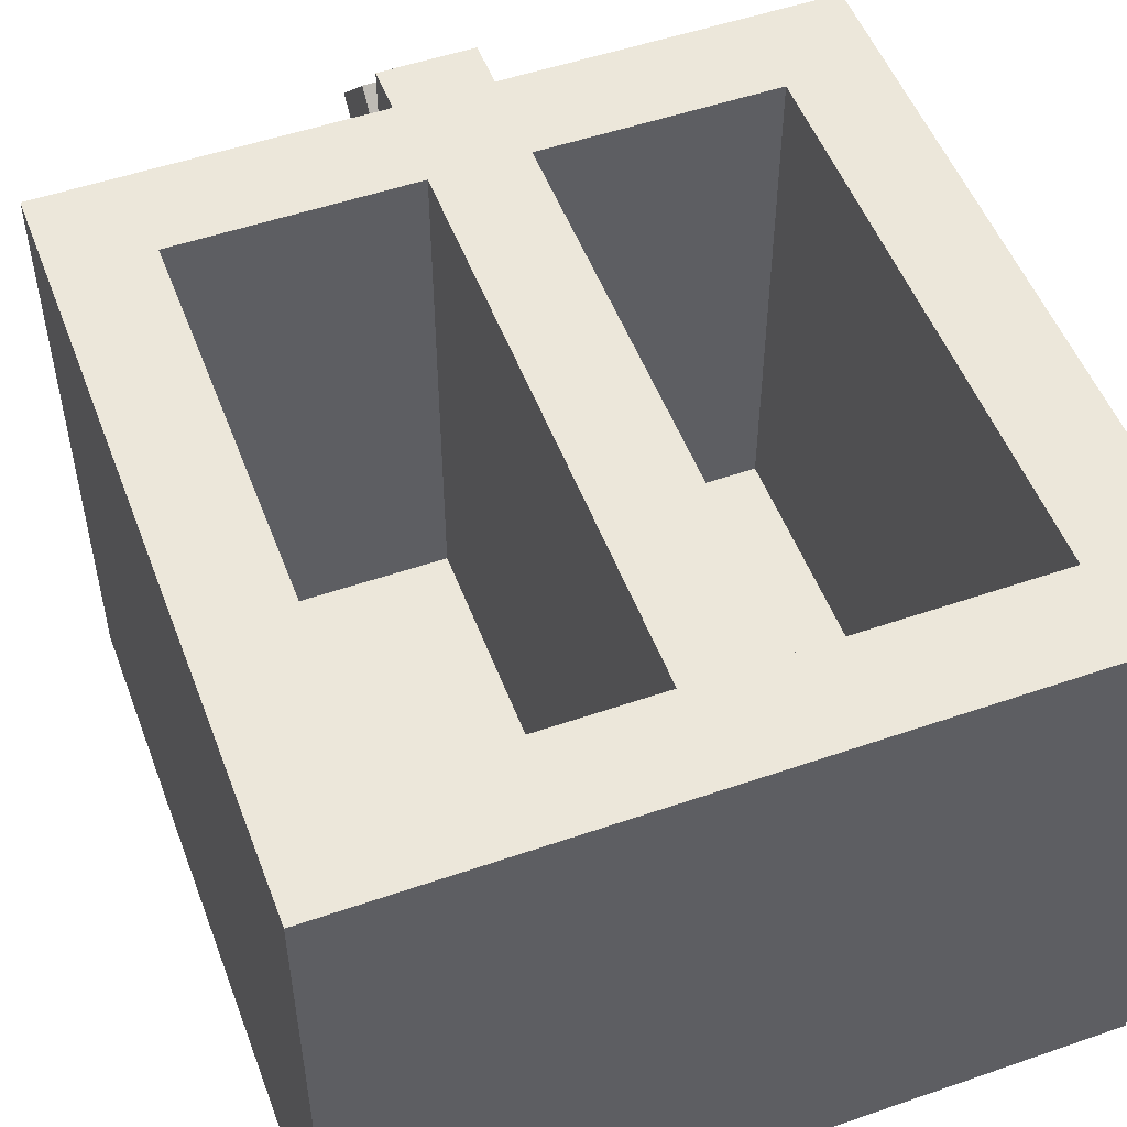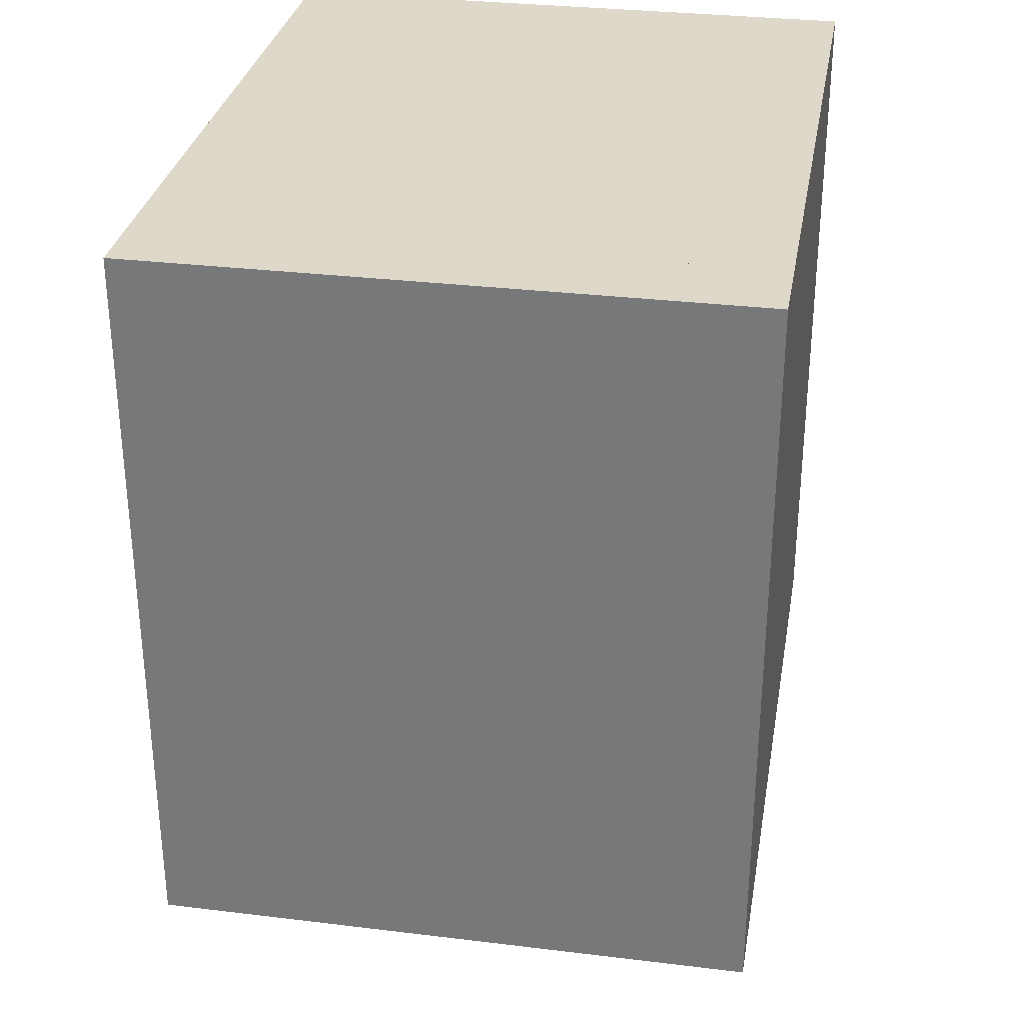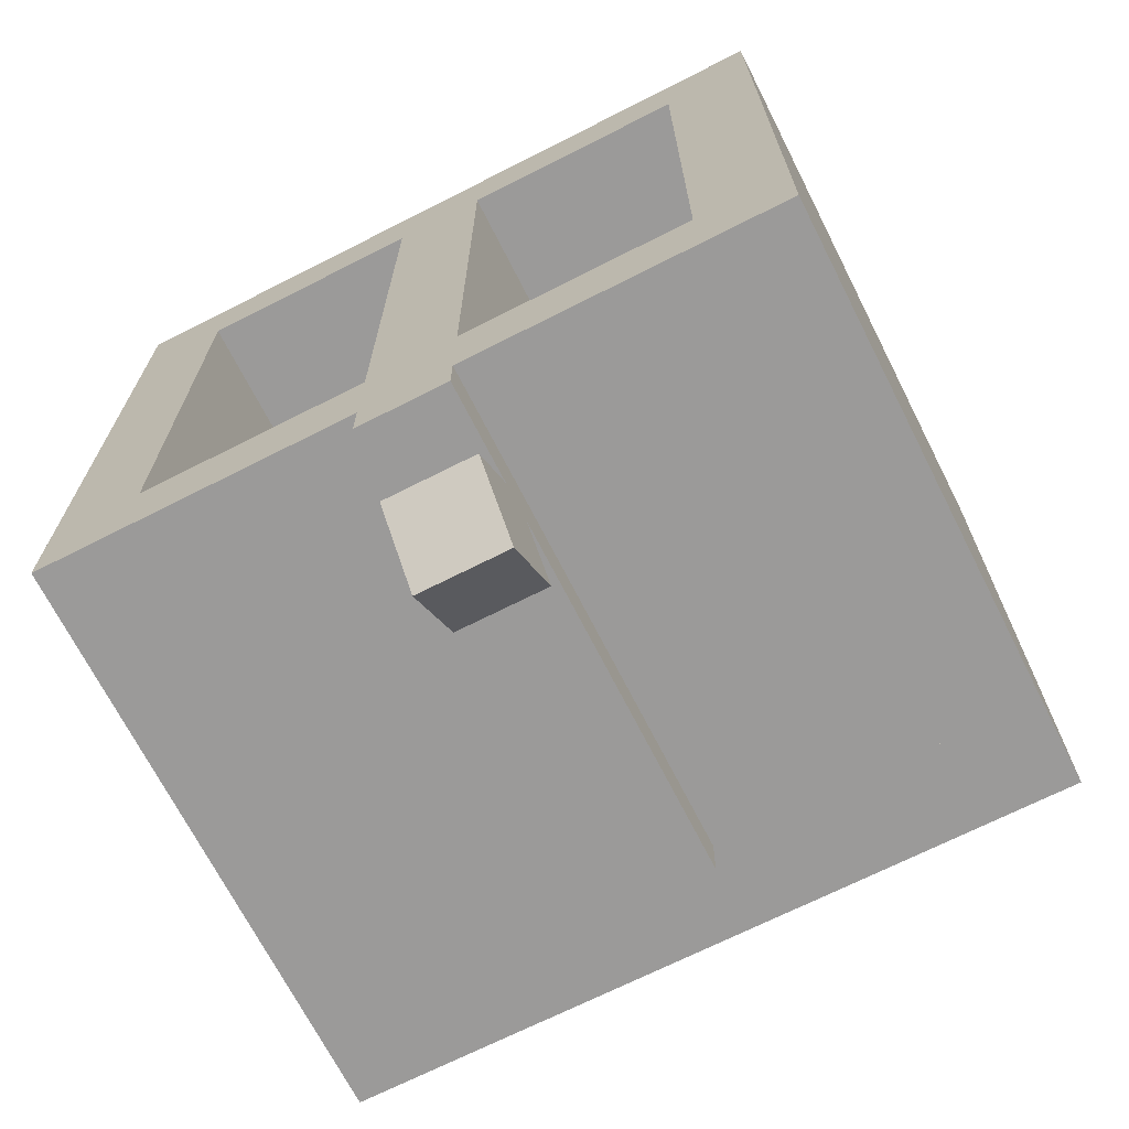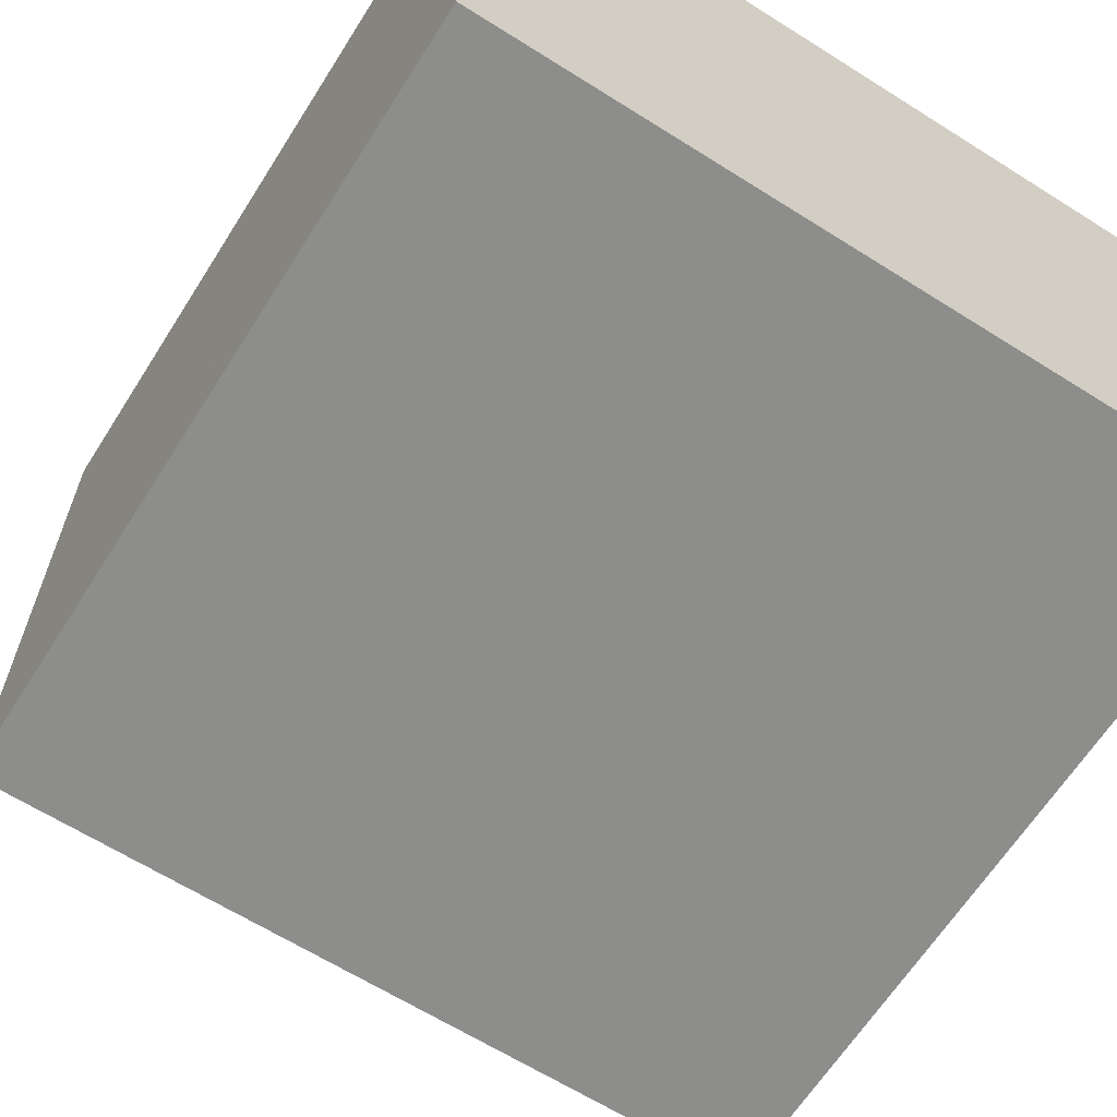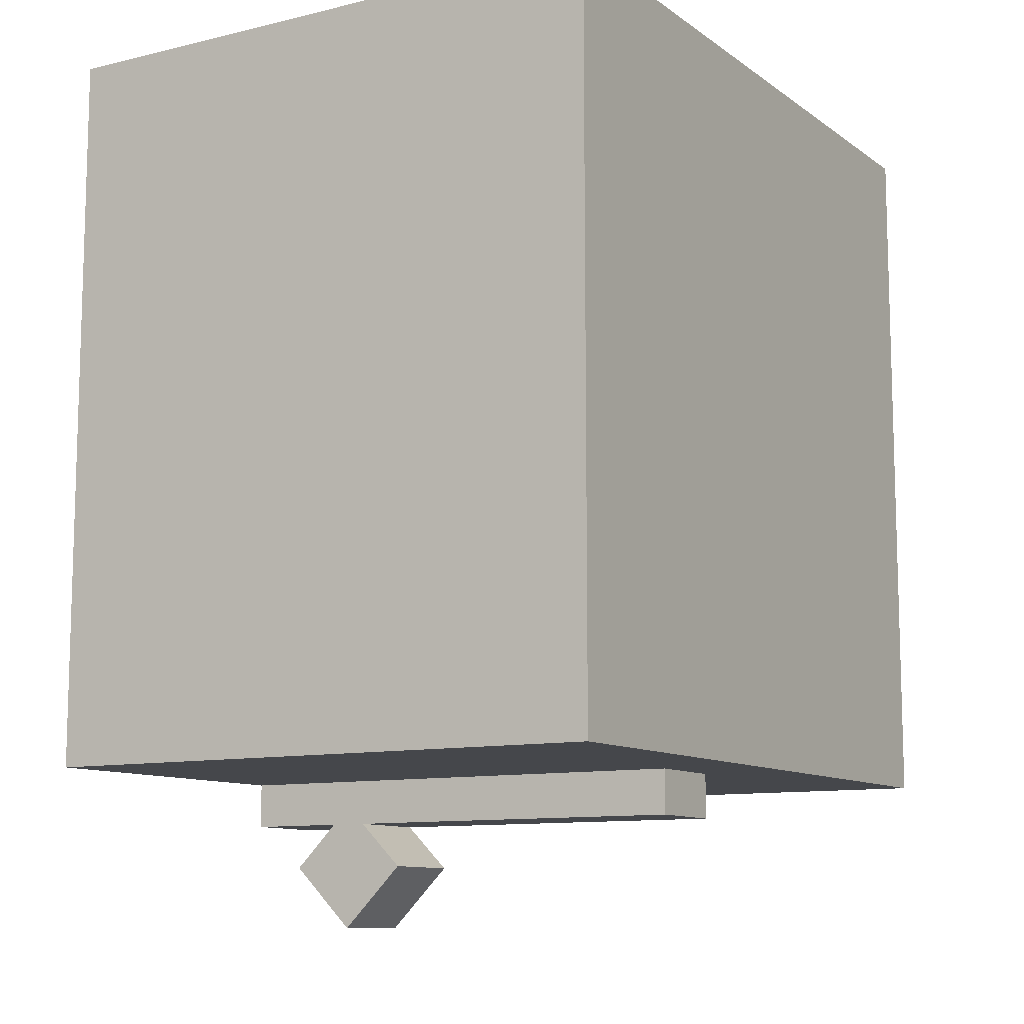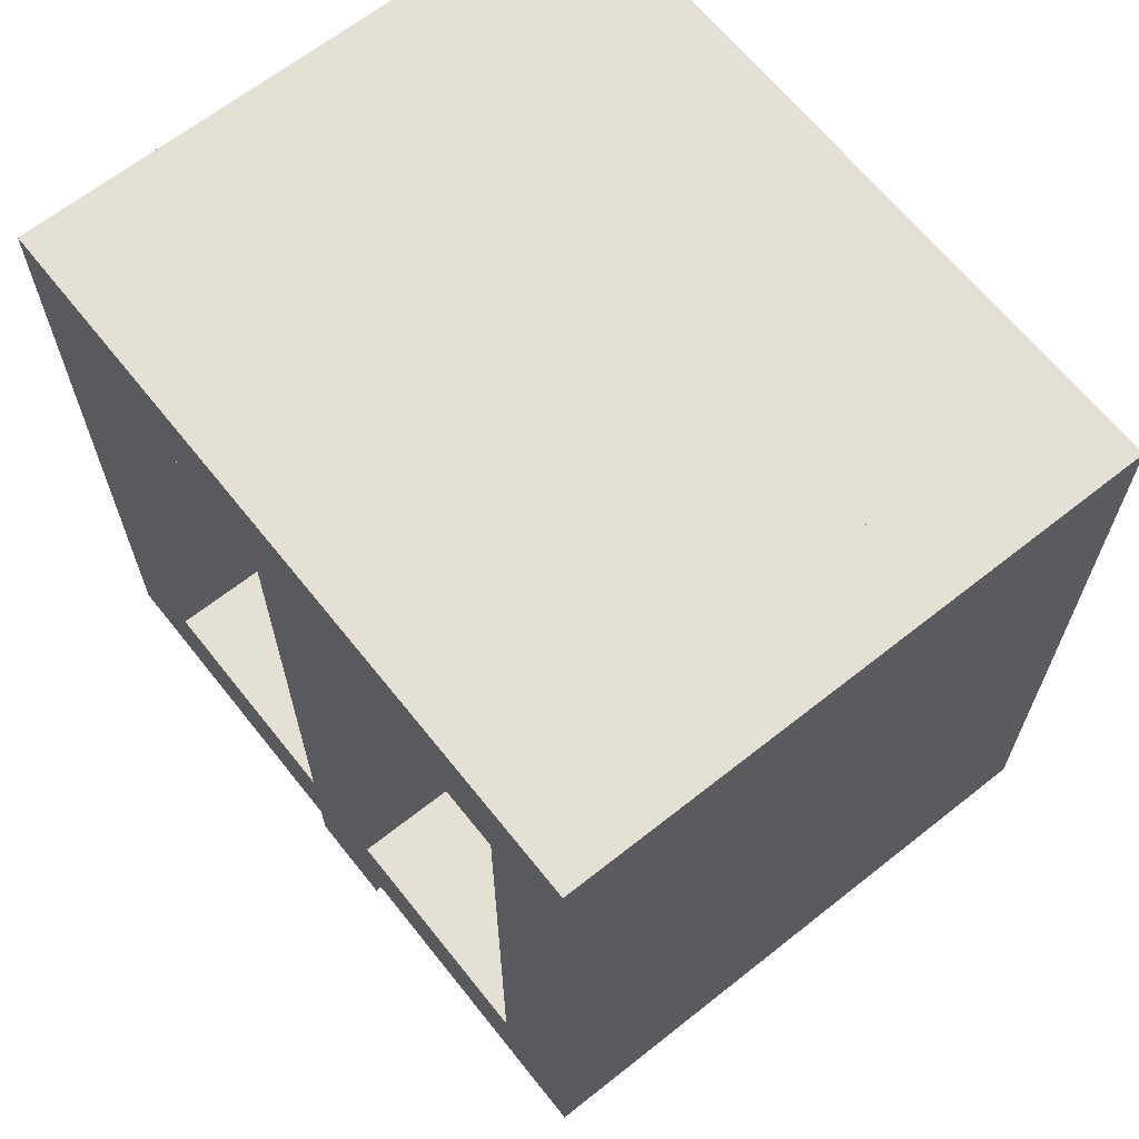
<metadata>
{"format":"obj","ext":"obj","renderer":"f3d","projection":"perspective","resolution":1024,"background":"white","views":[{"elev":51.9,"azim":-20.5,"up":"+Y"},{"elev":31.0,"azim":-80.1,"up":"+Z"},{"elev":-69.5,"azim":-153.1,"up":"+Z"},{"elev":-64.5,"azim":-32.4,"up":"+Y"},{"elev":-10.5,"azim":-58.9,"up":"+Z"},{"elev":65.4,"azim":-128.5,"up":"+Z"}]}
</metadata>
<code>
o cube
v 0.25 -0.25 -0.25
v -0.25 -0.25 -0.25
v -0.25 -0.1875 -0.25
v 0.25 -0.1875 -0.25
v 0.25 -0.25 0.25
v 0.25 -0.1875 0.25
v -0.25 -0.25 0.25
v -0.25 -0.1875 0.25
v -0.1875 -0.1875 -0.25
v -0.25 -0.1875 -0.25
v -0.25 0.1562 -0.25
v -0.1875 0.1562 -0.25
v -0.1875 -0.1875 0.25
v -0.1875 0.1562 0.25
v -0.25 -0.1875 0.25
v -0.25 0.1562 0.25
v 0.25 -0.1875 -0.25
v 0.1875 -0.1875 -0.25
v 0.1875 0.1562 -0.25
v 0.25 0.1562 -0.25
v 0.25 -0.1875 0.25
v 0.25 0.1562 0.25
v 0.1875 -0.1875 0.25
v 0.1875 0.1562 0.25
v 0.03125 -0.1875 -0.2812
v -0.03125 -0.1875 -0.2812
v -0.03125 0.1562 -0.2812
v 0.03125 0.1562 -0.2812
v 0.03125 -0.1875 0.2188
v 0.03125 0.1562 0.2188
v -0.03125 -0.1875 0.2188
v -0.03125 0.1562 0.2188
v 0.1875 -0.2188 0.1875
v -0.1875 -0.2188 0.1875
v -0.1875 0.1562 0.1875
v 0.1875 0.1562 0.1875
v 0.1875 -0.2188 0.25
v 0.1875 0.1562 0.25
v -0.1875 -0.2188 0.25
v -0.1875 0.1562 0.25
v 0.1875 -0.1875 -0.25
v -0.1875 -0.1875 -0.25
v -0.1875 0.1562 -0.25
v 0.1875 0.1562 -0.25
v 0.1875 -0.1875 -0.1875
v 0.1875 0.1562 -0.1875
v -0.1875 -0.1875 -0.1875
v -0.1875 0.1562 -0.1875
v 0.03125 0.03125 -0.3125
v -0.03125 0.03125 -0.3125
v -0.03125 0.07544 -0.3567
v 0.03125 0.07544 -0.3567
v 0.03125 0.07544 -0.2683
v 0.03125 0.1196 -0.3125
v -0.03125 0.07544 -0.2683
v -0.03125 0.1196 -0.3125
f 1 2 3 4
f 5 1 4 6
f 7 5 6 8
f 2 7 8 3
f 8 6 4 3
f 2 1 5 7
f 9 10 11 12
f 13 9 12 14
f 15 13 14 16
f 10 15 16 11
f 16 14 12 11
f 10 9 13 15
f 17 18 19 20
f 21 17 20 22
f 23 21 22 24
f 18 23 24 19
f 24 22 20 19
f 18 17 21 23
f 25 26 27 28
f 29 25 28 30
f 31 29 30 32
f 26 31 32 27
f 32 30 28 27
f 26 25 29 31
f 33 34 35 36
f 37 33 36 38
f 39 37 38 40
f 34 39 40 35
f 40 38 36 35
f 34 33 37 39
f 41 42 43 44
f 45 41 44 46
f 47 45 46 48
f 42 47 48 43
f 48 46 44 43
f 42 41 45 47
f 49 50 51 52
f 53 49 52 54
f 55 53 54 56
f 50 55 56 51
f 56 54 52 51
f 50 49 53 55

</code>
